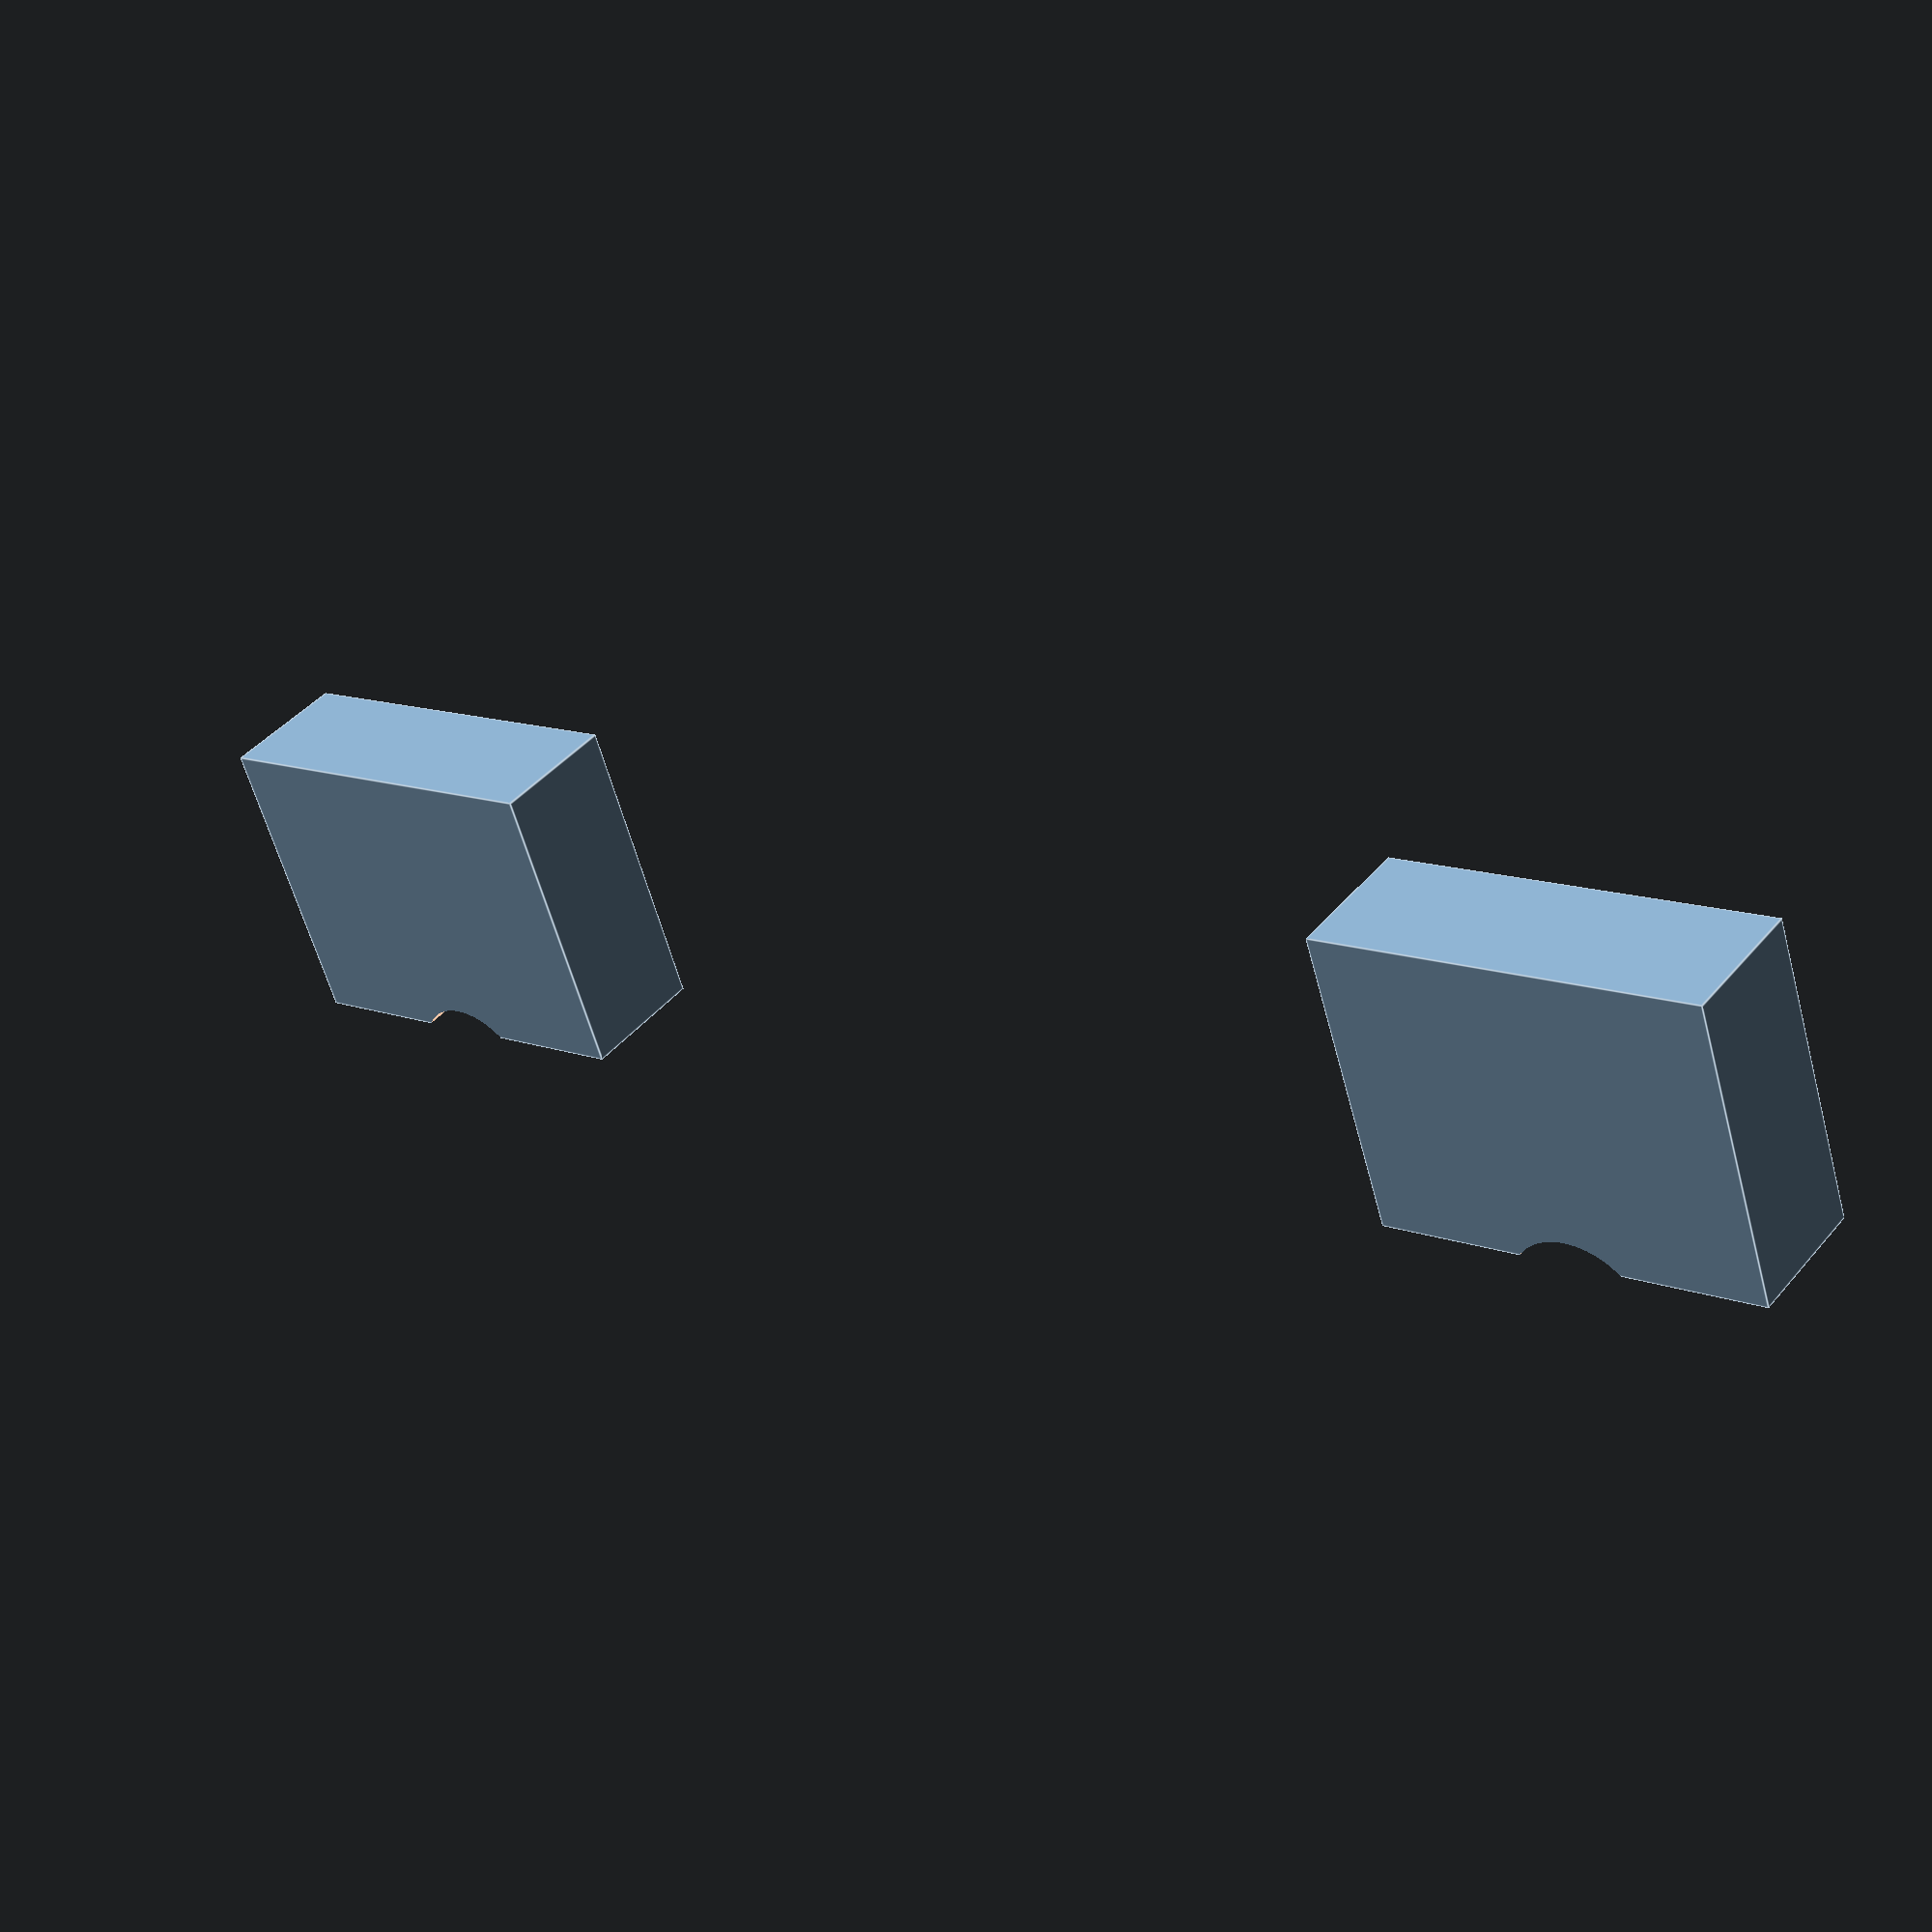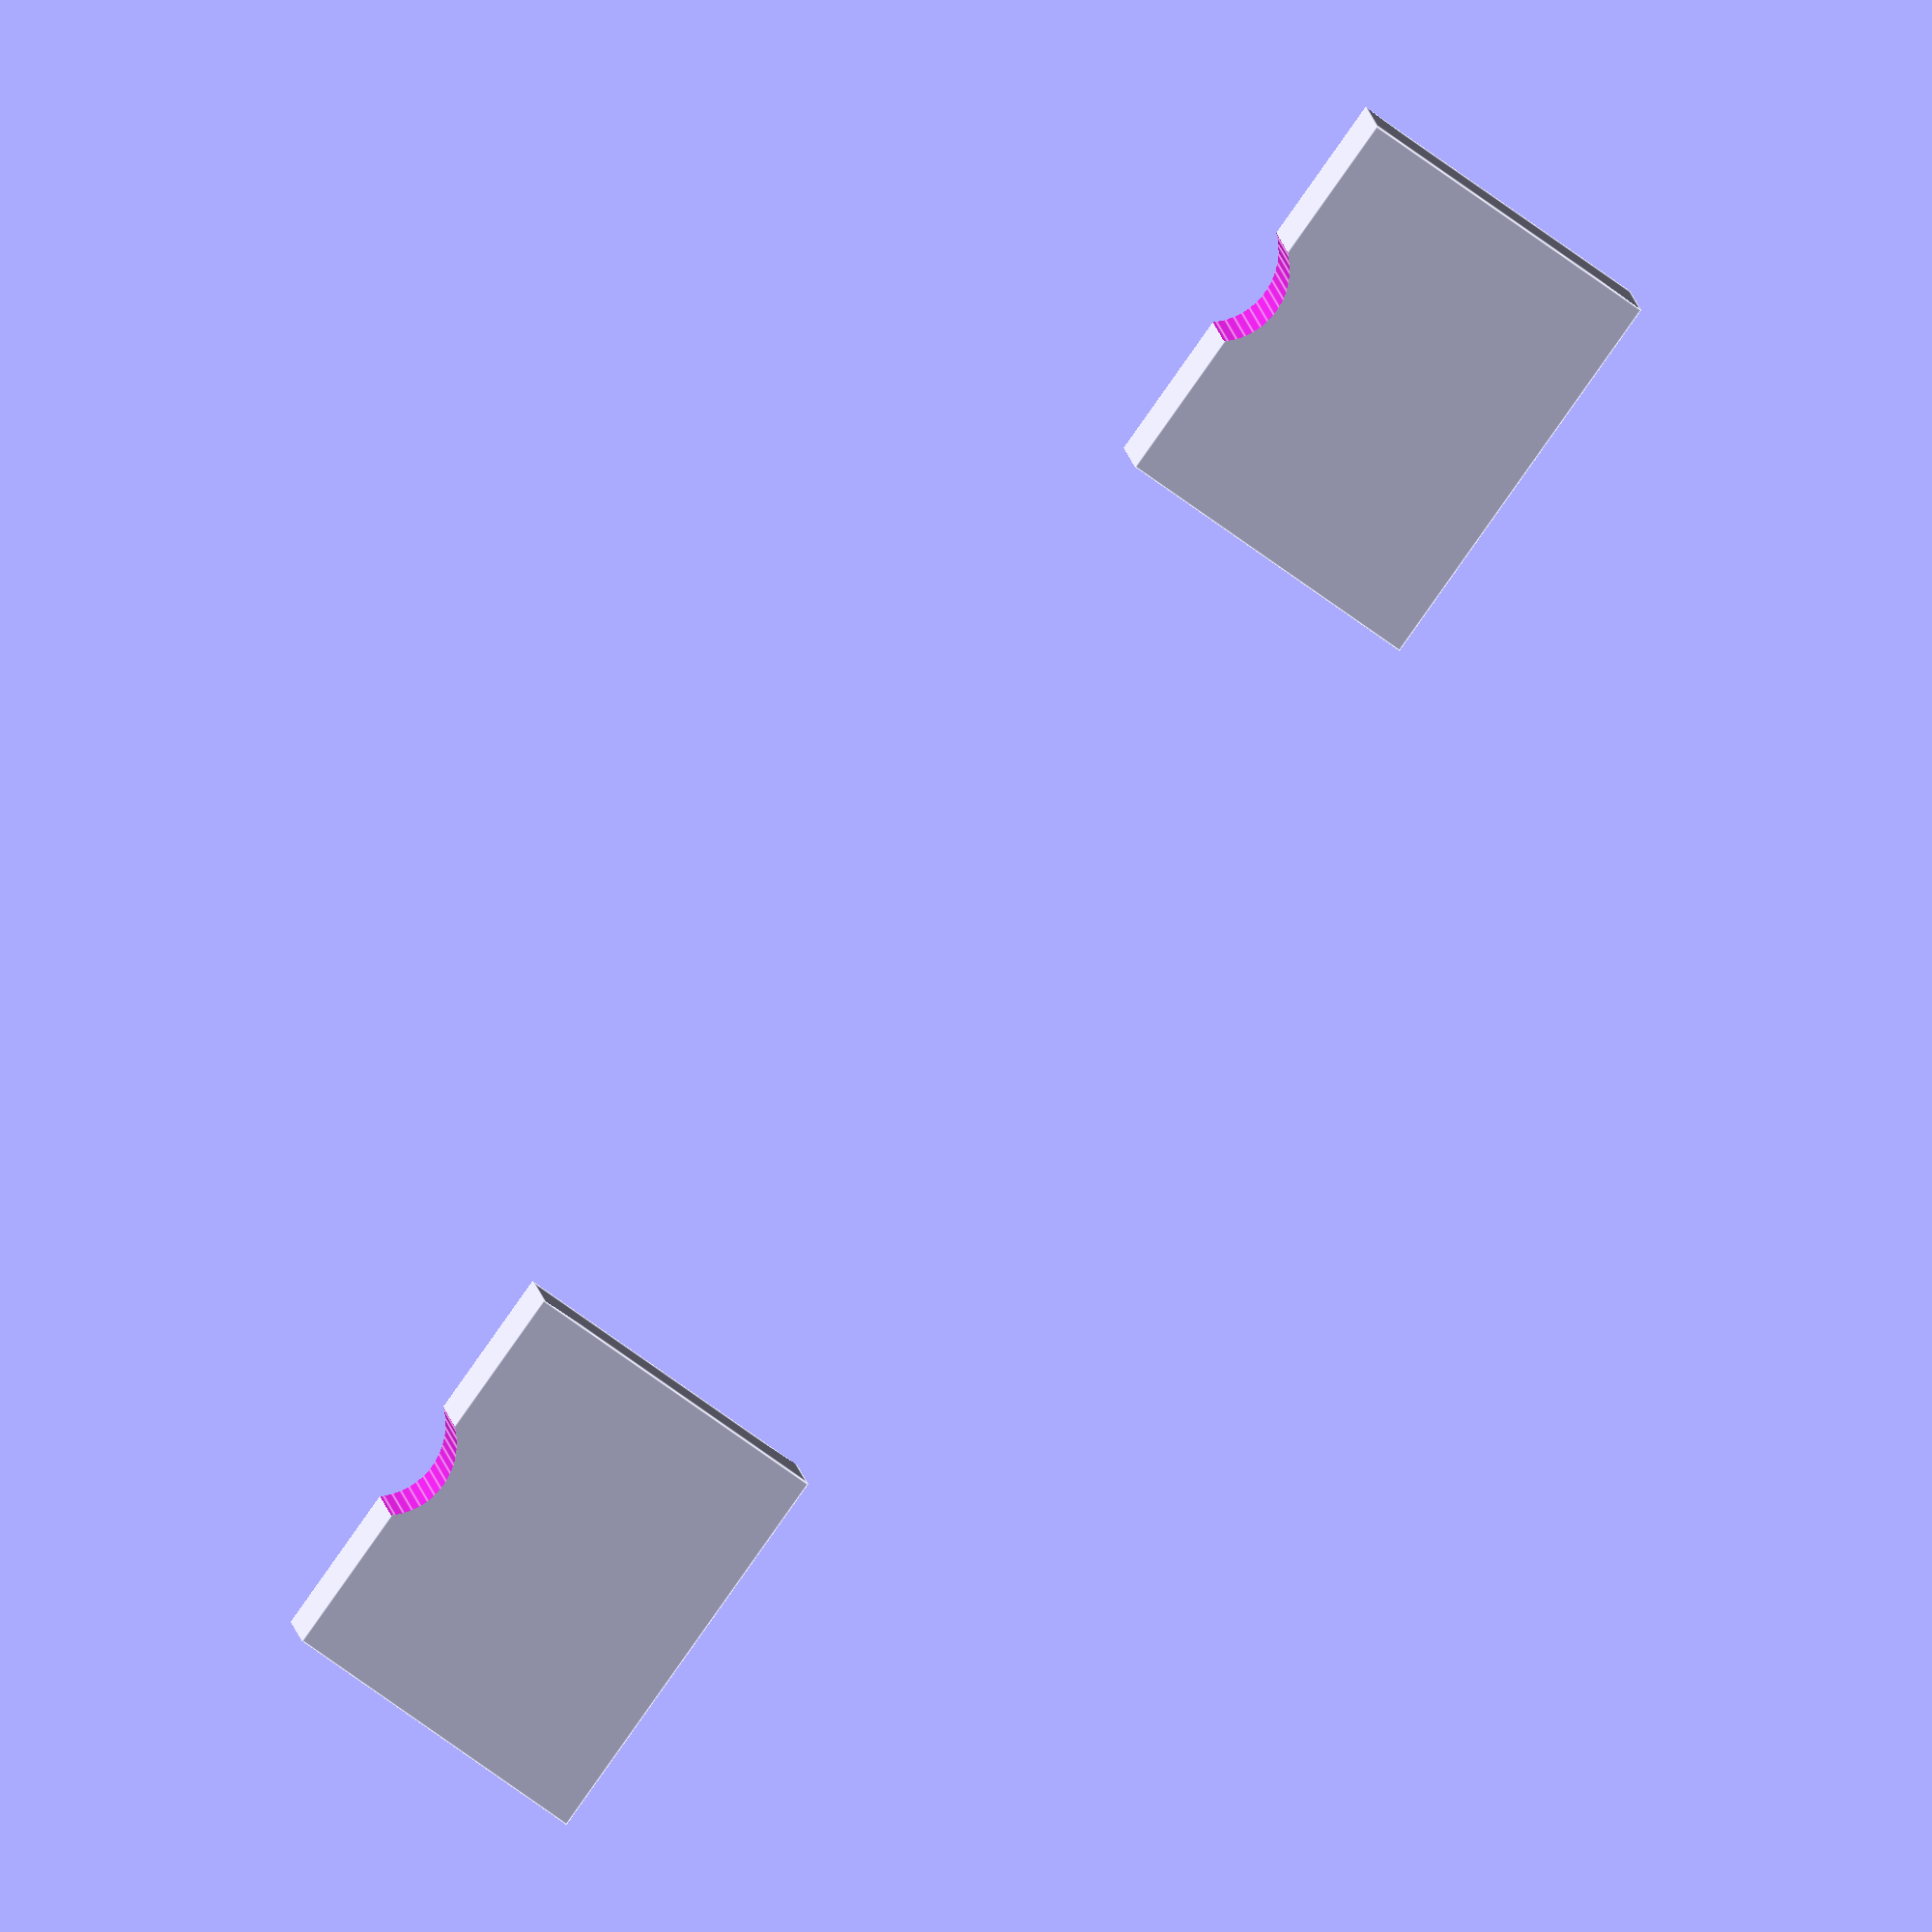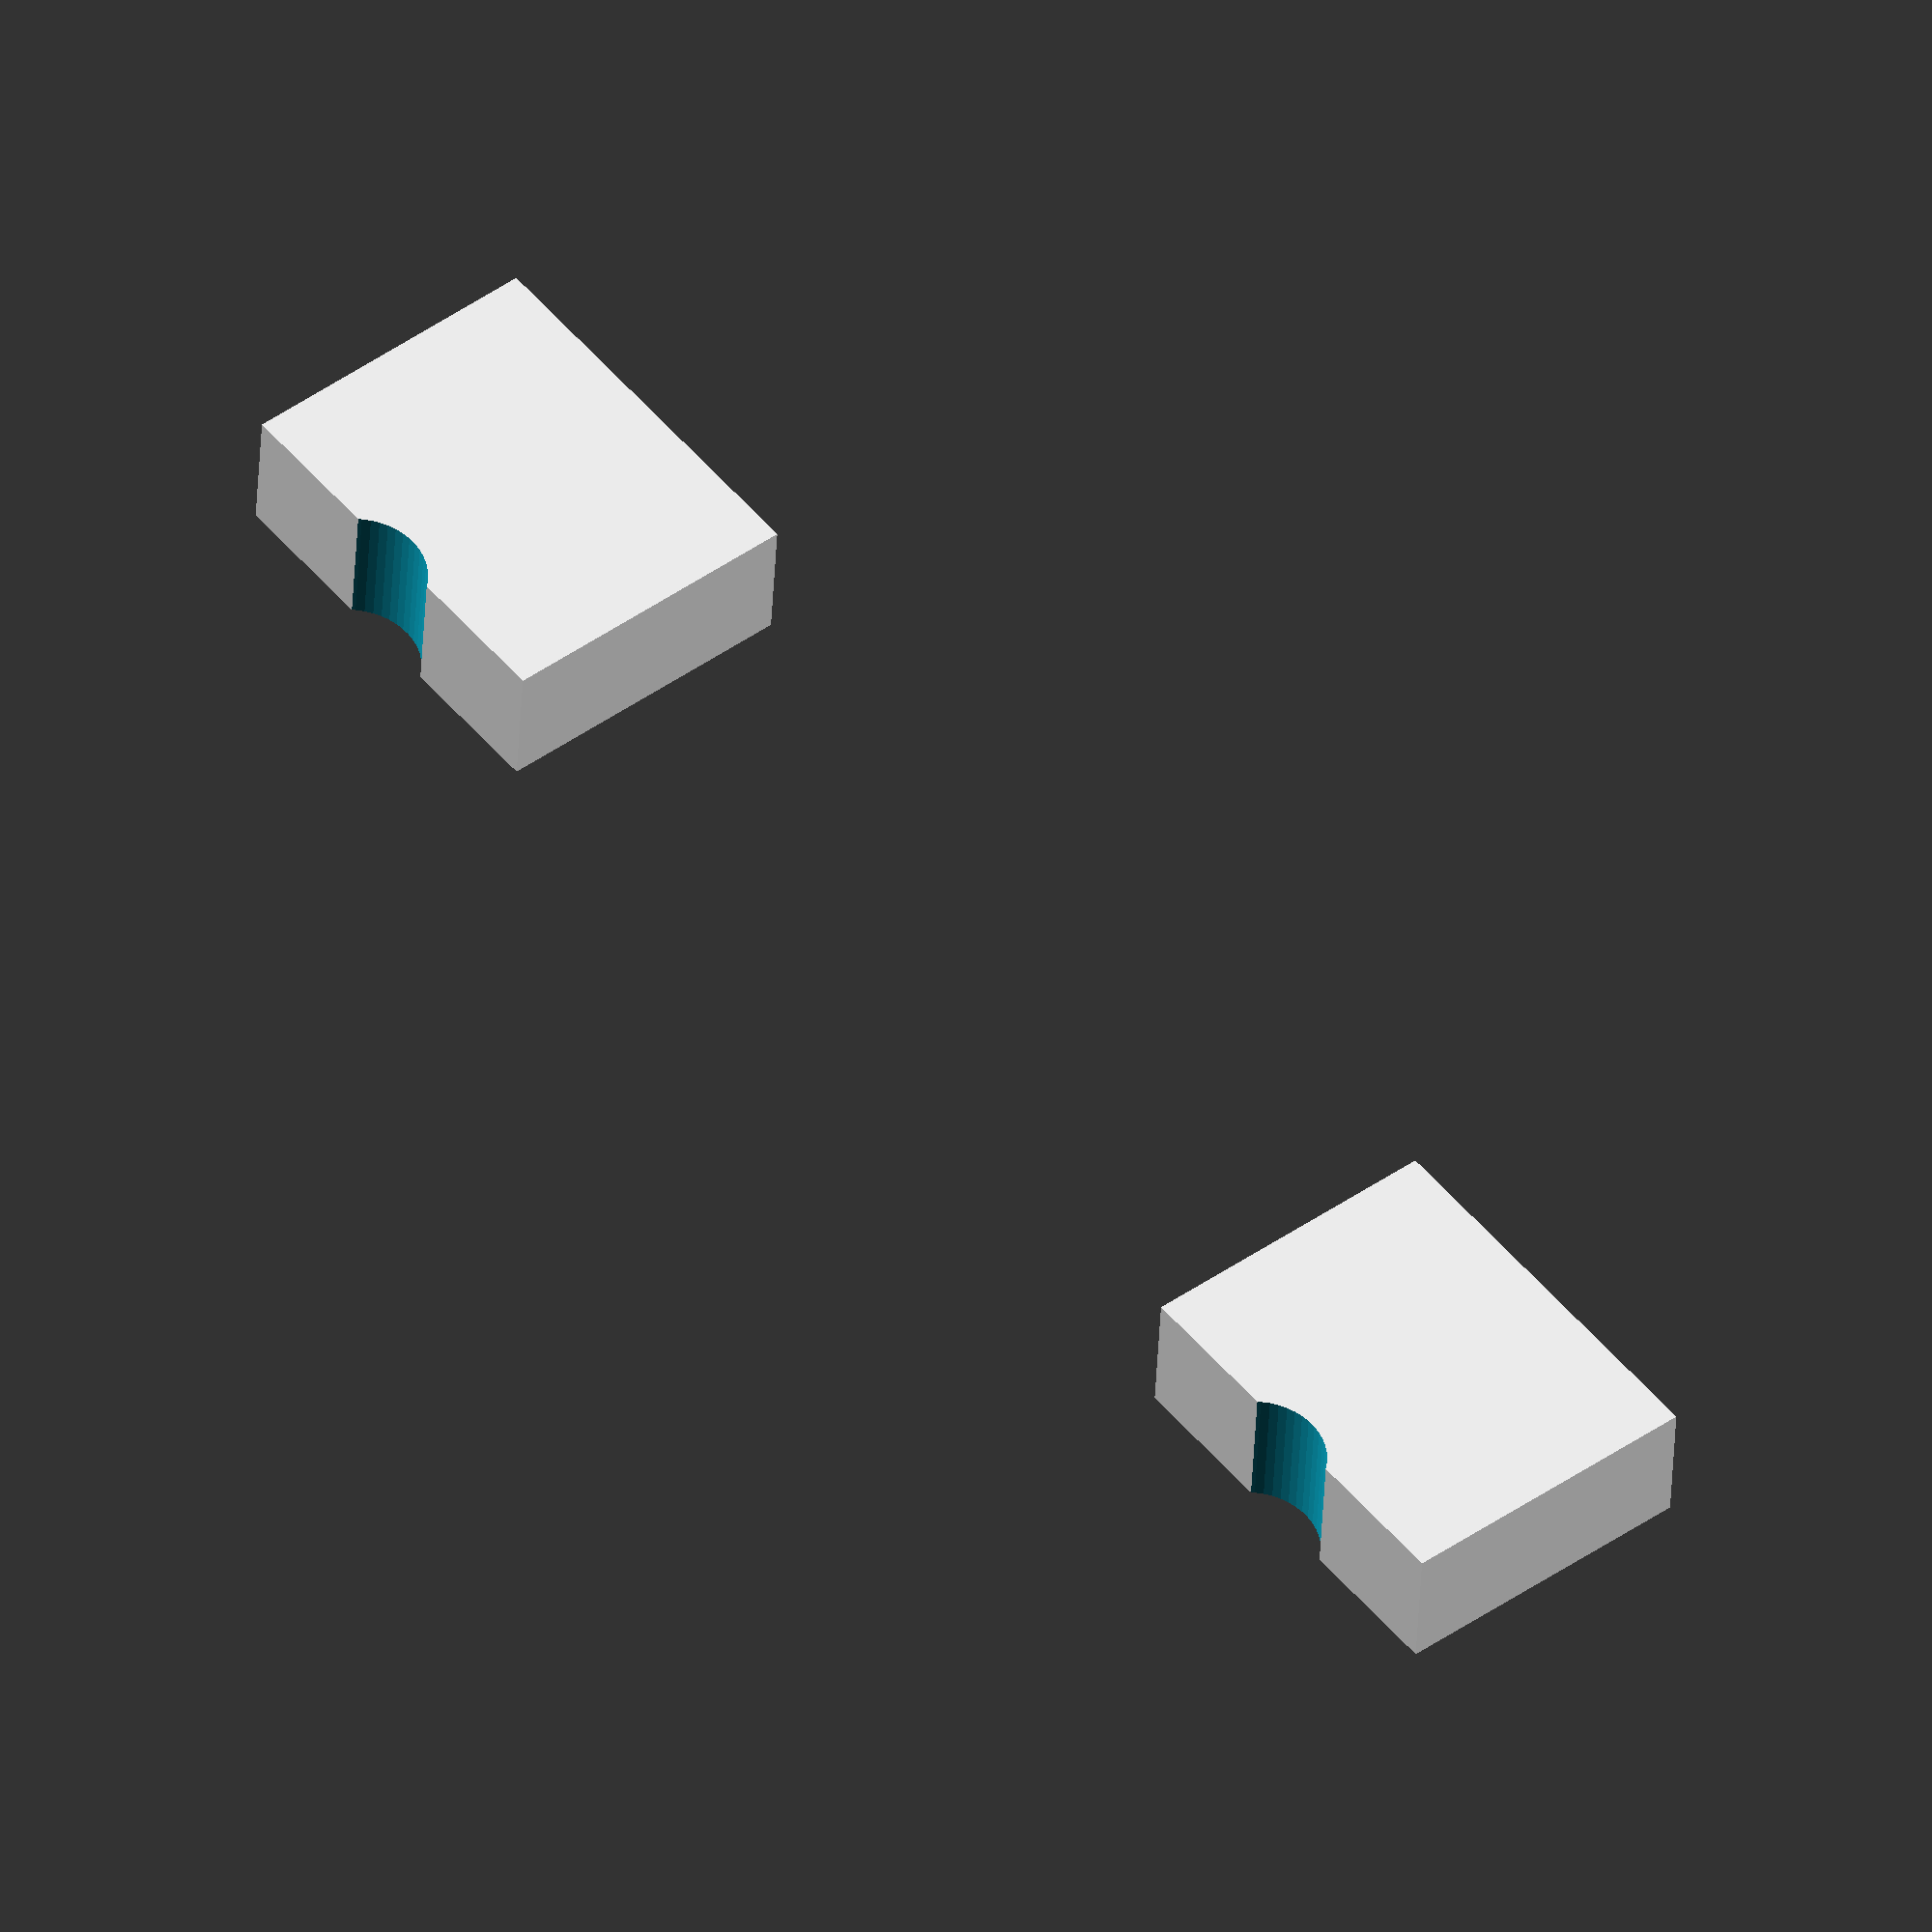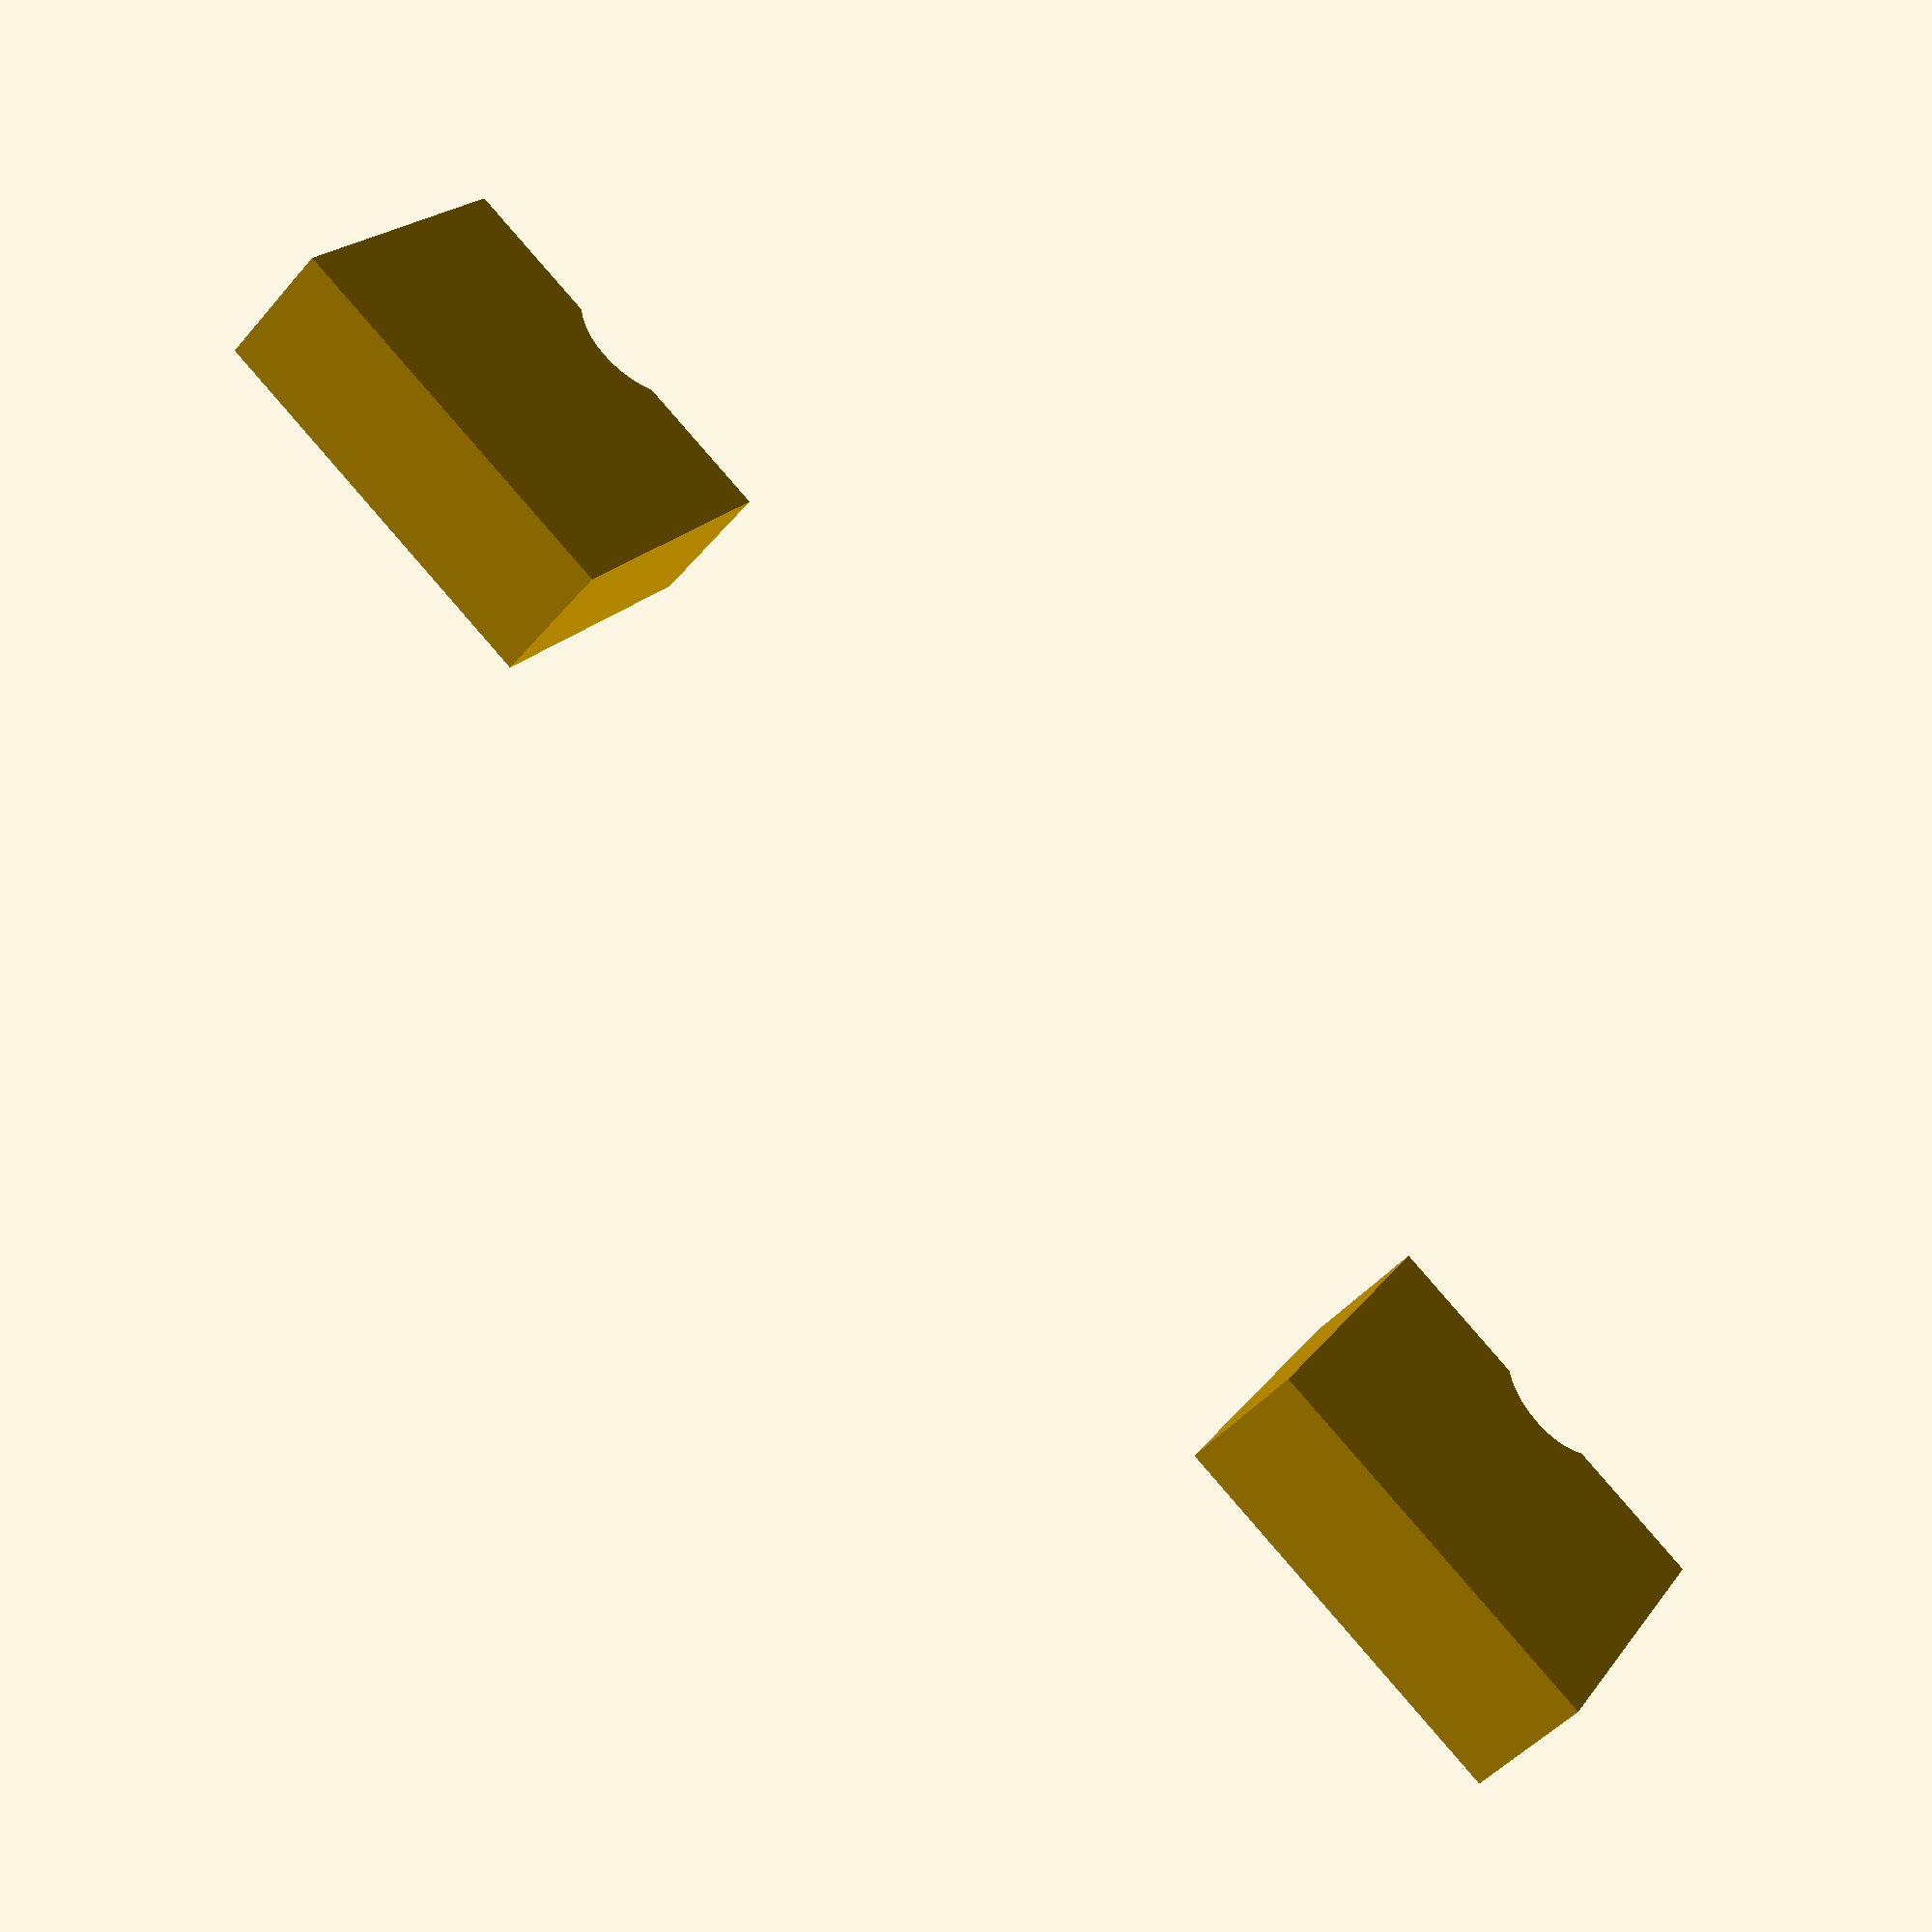
<openscad>
use <MCAD/boxes.scad>
use <MCAD/triangles.scad>
use <MCAD/teardrop.scad>

thick = 4;
supportHeight = 38;
screwDiam = 3.5;
$fn= 50;

baseHeight = 3;
diamVis = 3; // M3 screw
xBase = 31+3*diamVis;


union() {
	blosVis(3*diamVis, diamVis, baseHeight);
	translate([31,0,0]) mirror() blosVis(3*diamVis, diamVis, baseHeight);
	#translate([-1.5*diamVis+0.5*xBase, 1.5*diamVis+4.5, 0.5*baseHeight]) 
		roundedBox([xBase, 5.5, baseHeight], 0.5*diamVis, true);
	// Tune translation
	translate([6, 1.5*diamVis+6.75, 0]) 
		rotate([90,0,0]) back();
}


module blosVis(length, diamHole, height) {
	 translate([0,0,0.5*height]) 
	 difference() {
			union() {
				roundedBox([length,length,height], 0.5*height, true);
				translate([0,0.5*length,0]) 
					cube([length,2*diamHole+1,height], true);
				#translate([0.5*length,0.5*length+diamHole+1,-0.5*height]) 
					rotate([0,0,-90]) 
					triangle(diamHole, 2*diamHole, height);
			}
			translate([0,0, -height]) cylinder(d=diamHole+0.1, h=3*height);
		}
};

module back() {
	endStopWidth = 19; // Holes distance in endstop module
	sideMargin = 3;
	minWidth = endStopWidth+diamVis+sideMargin*2;
	zTrans = 31;

	difference() {
		translate([0.5*minWidth,0.5*supportHeight,0.5*baseHeight]) 
				roundedBox([minWidth, supportHeight, thick], baseHeight, true);
		
		translate([sideMargin+diamVis/2, zTrans, -thick]) 
			//hull() {
			 	cylinder(d=diamVis+0.1, h=3*thick);
				//translate([0, -10, 0]) cylinder(d=diamVis+0.1, h=3*thick);
		//}
		translate([minWidth-(sideMargin+diamVis/2), zTrans, -thick]) 
			//hull() {
			 	cylinder(d=diamVis+0.1, h=3*thick);
				//translate([0, -10, 0]) cylinder(d=diamVis+0.1, h=3*thick);
		//}
	 	#translate([0.5*minWidth, 0.5*supportHeight, thick]) 
		rotate([0, 90, 90]) teardrop(0.3*minWidth, 3*thick, 90);
	}
};
</openscad>
<views>
elev=137.7 azim=161.4 roll=143.8 proj=p view=edges
elev=172.1 azim=305.4 roll=184.6 proj=o view=edges
elev=40.6 azim=51.4 roll=357.4 proj=o view=wireframe
elev=47.6 azim=213.3 roll=321.7 proj=p view=wireframe
</views>
